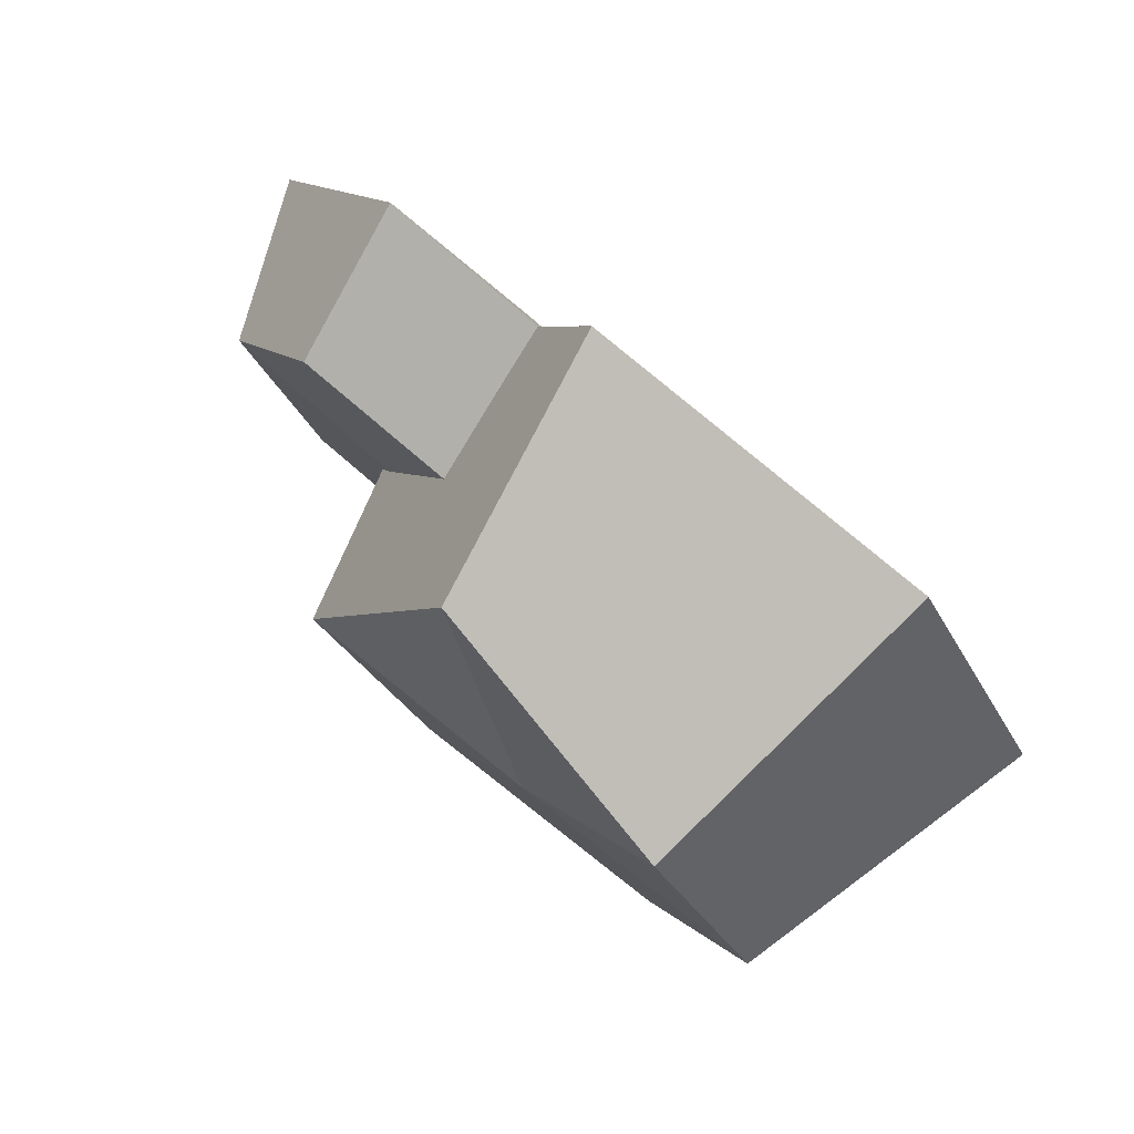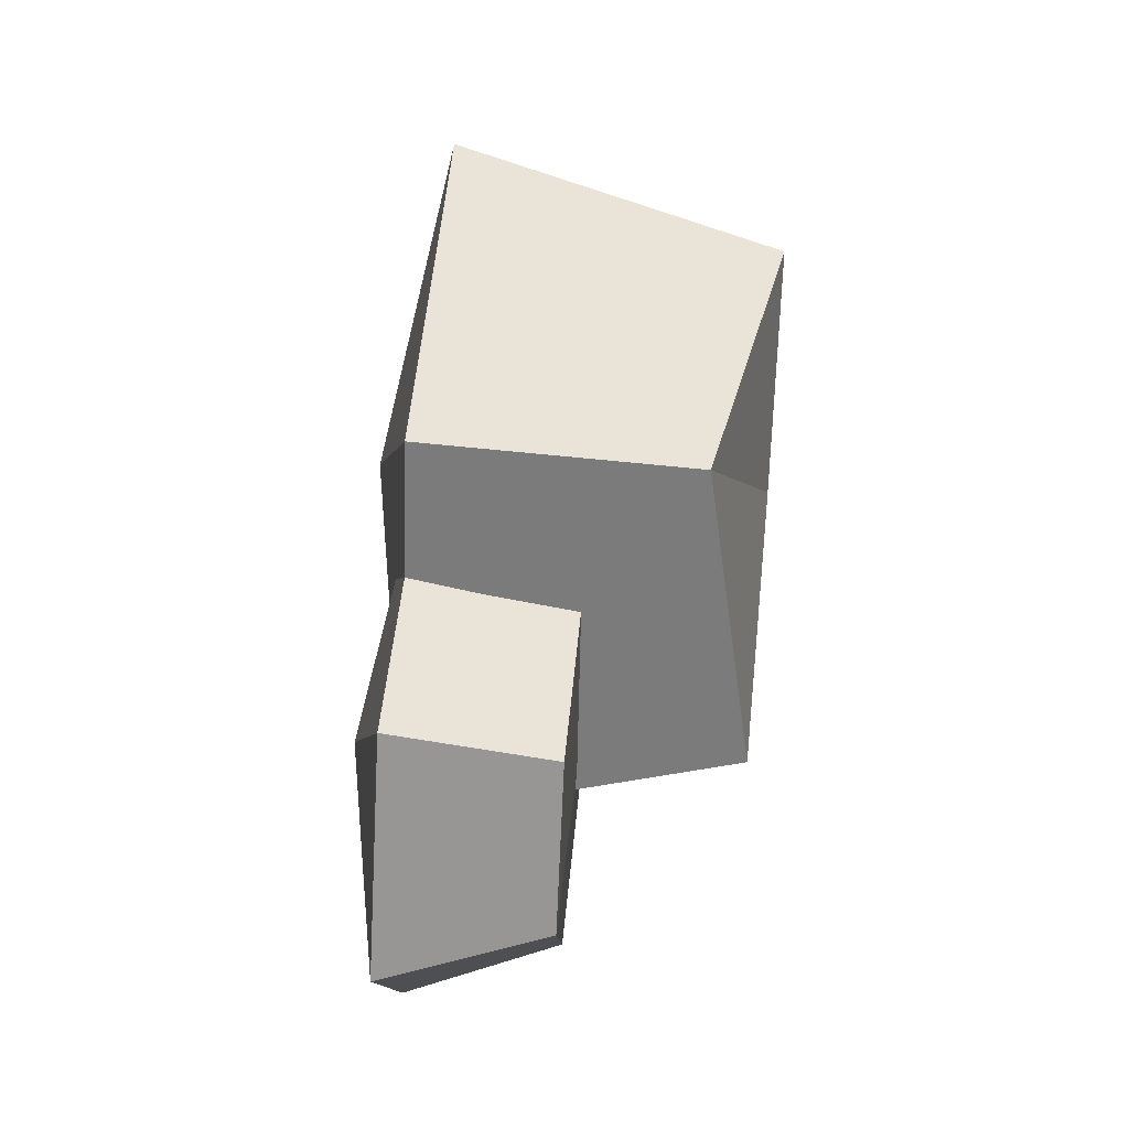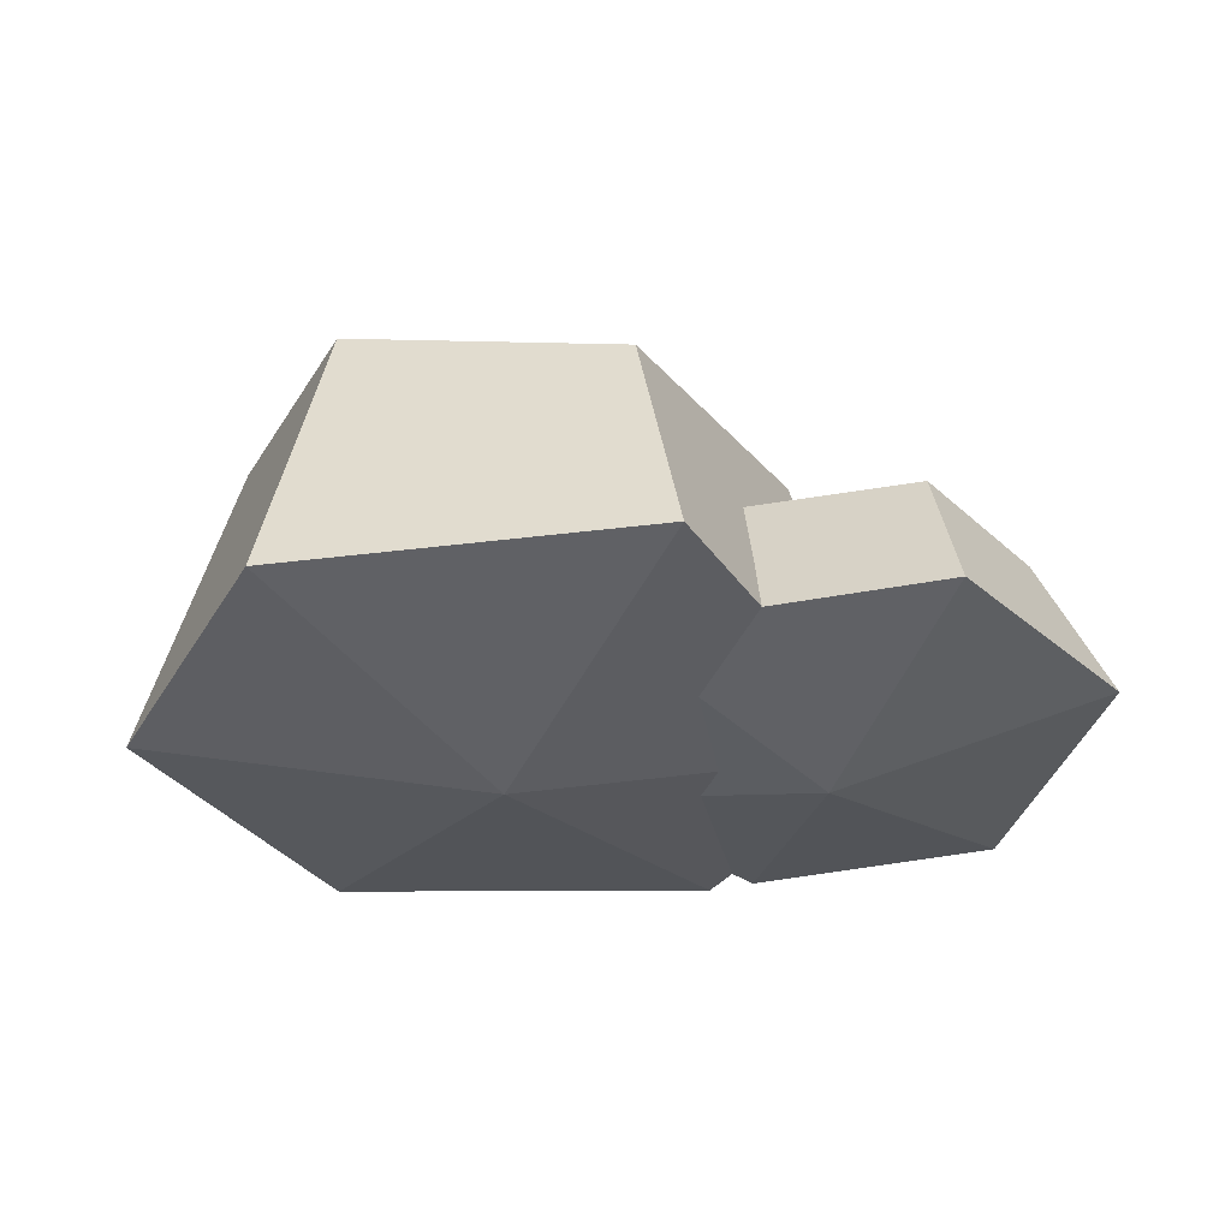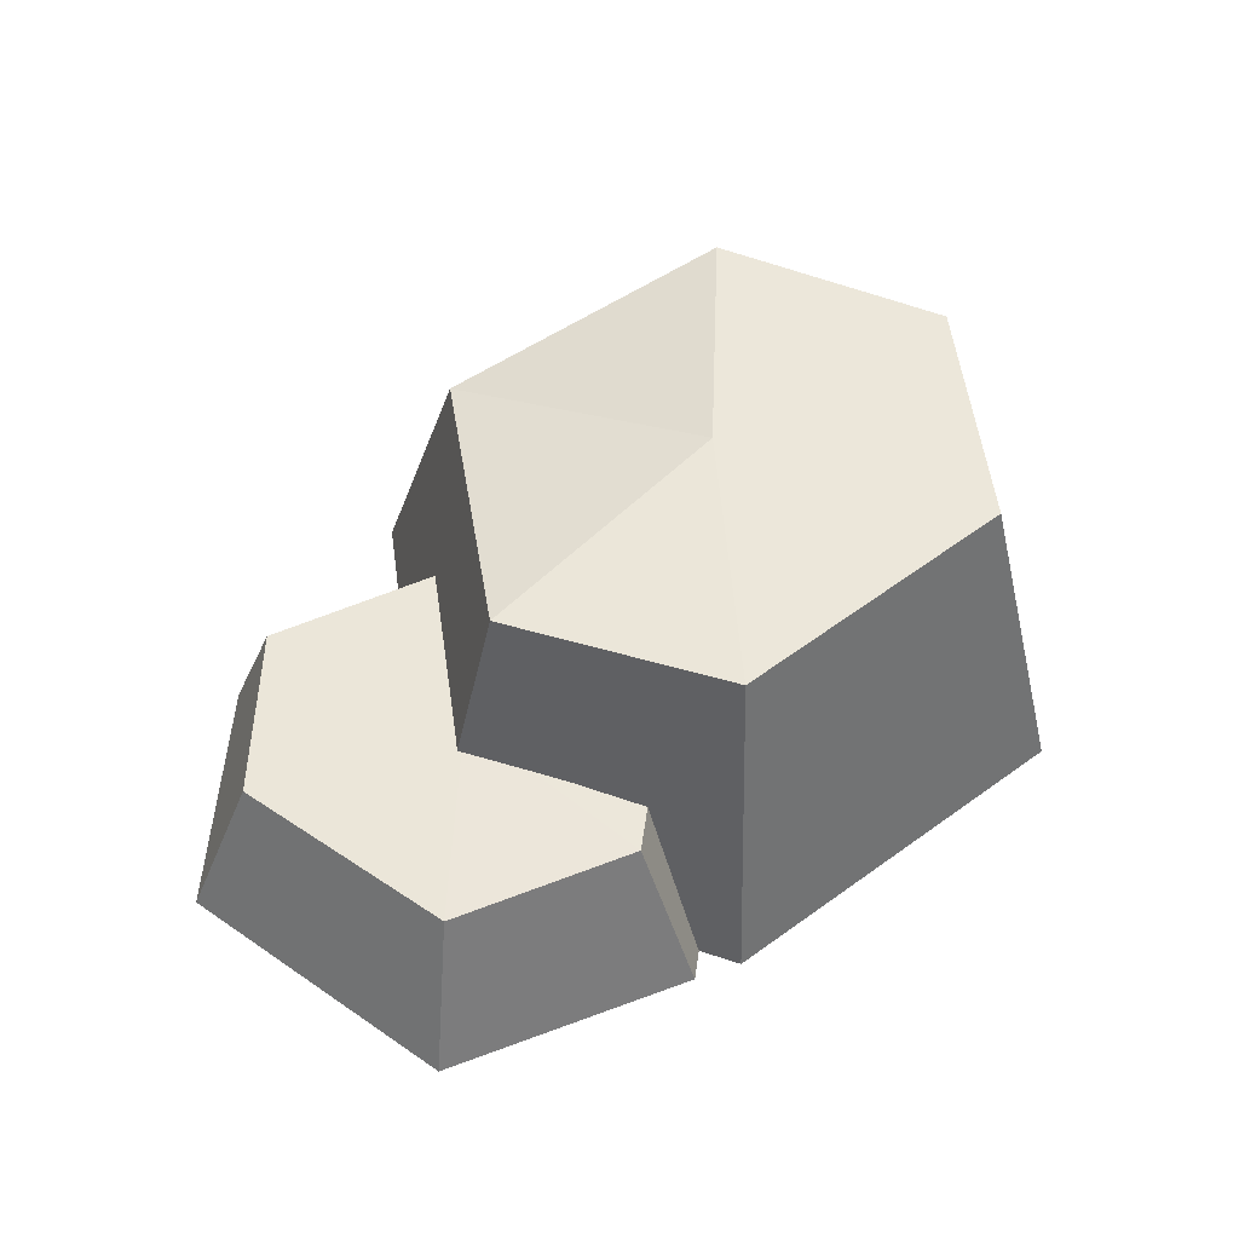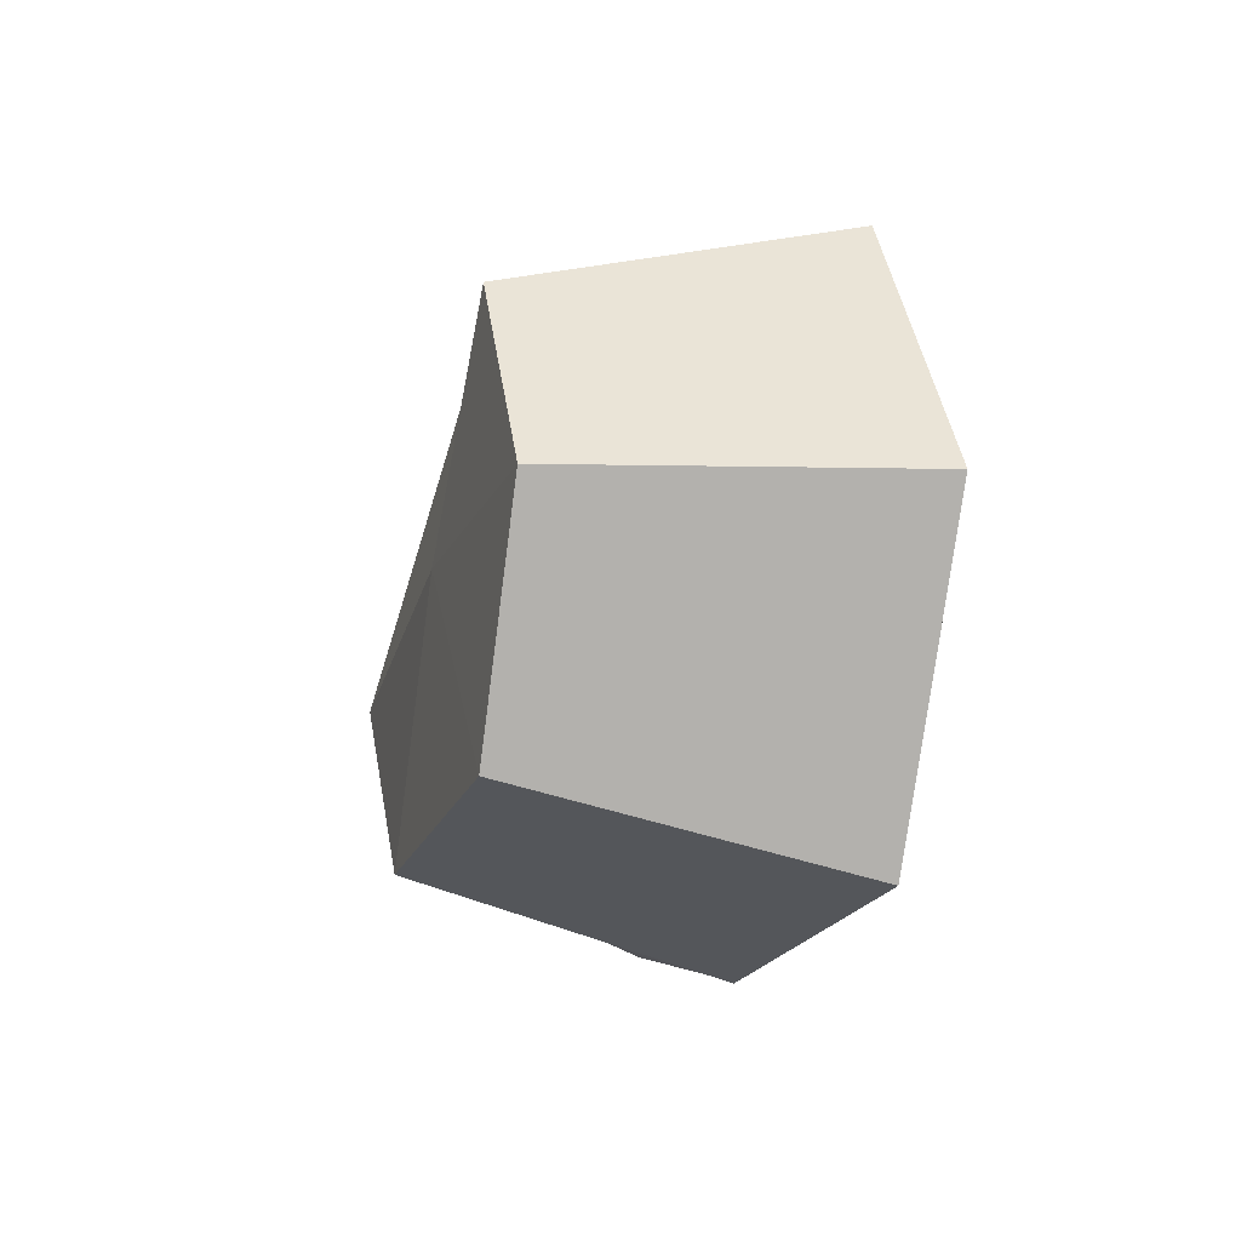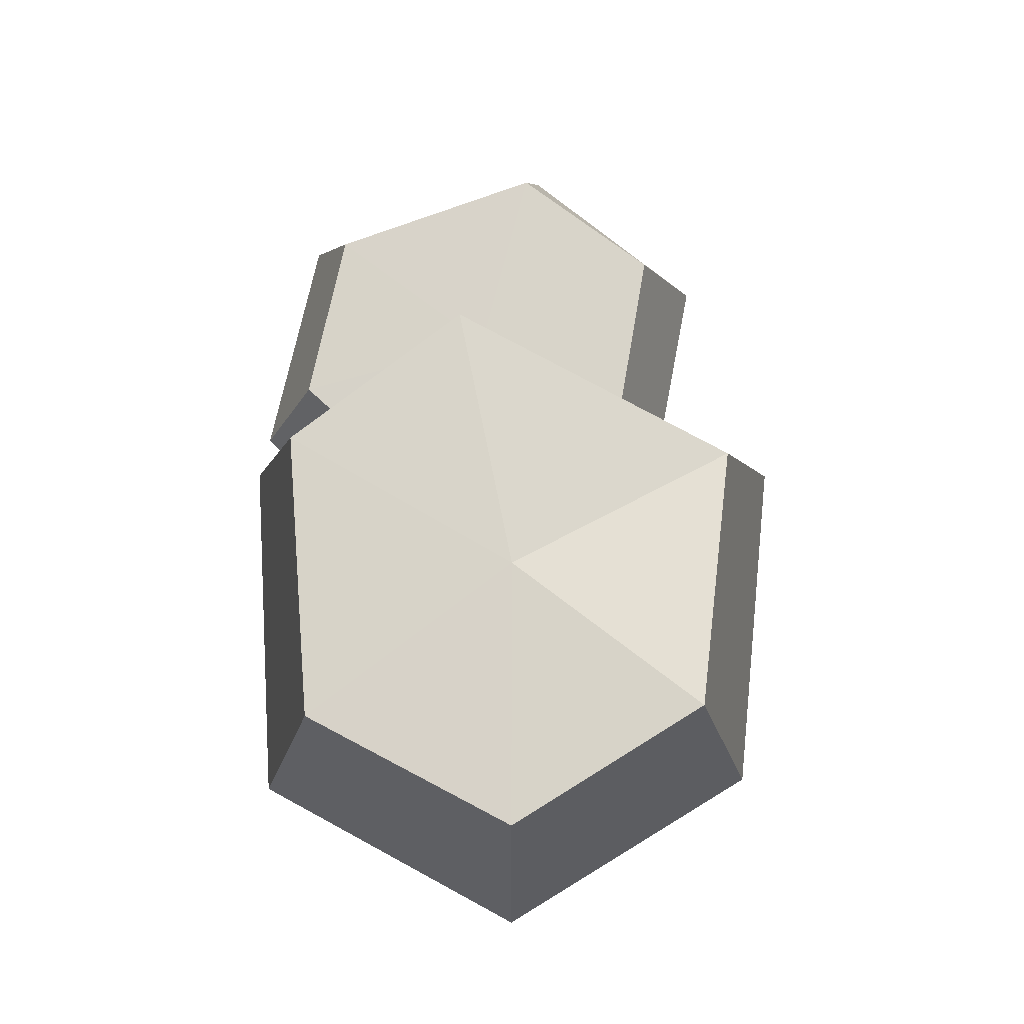
<metadata>
{"format":"obj","ext":"obj","renderer":"f3d","projection":"perspective","resolution":1024,"background":"white","views":[{"elev":78.7,"azim":-141.4,"up":"+Z"},{"elev":58.6,"azim":94.9,"up":"+Z"},{"elev":-35.7,"azim":3.8,"up":"+Y"},{"elev":53.2,"azim":145.5,"up":"+Y"},{"elev":-16.3,"azim":-106.9,"up":"+Z"},{"elev":76.4,"azim":-89.9,"up":"+Y"}]}
</metadata>
<code>
v 5.821 0 -23.42
v -23.08 0 -21.69
v -34.75 0 9.5e-05
v -22.18 0 20.63
v 5.821 0 23.42
v 19.58 0 -4.294
v 2.571 24.49 -17.8
v -19.83 24.38 -16.06
v -28.25 24.49 9.5e-05
v -18.93 24.38 15
v 2.571 19.98 17.8
v 13.08 24.38 -4.294
v -7.704 -4.963 9.5e-05
v -7.704 24.73 9.5e-05
v 34.75 0 2.455
v 27.52 0 -18.45
v 9.163 0 -22.56
v -3.422 0 -9.06
v 0.2924 0 12.11
v 23.52 0 16.52
v 29.94 11.89 1.225
v 24.05 11.77 -14.9
v 10.5 11.89 -17.78
v 1.388 11.77 -7.829
v 3.763 11.89 8.558
v 22.18 11.77 11.74
v 14.74 -4.133 -2.666
v 14.74 12.12 -2.666
f 1 2 8 7
f 2 3 9 8
f 3 4 10 9
f 4 5 11 10
f 5 6 12 11
f 6 1 7 12
f 2 1 13
f 3 2 13
f 4 3 13
f 5 4 13
f 6 5 13
f 1 6 13
f 7 8 14
f 8 9 14
f 9 10 14
f 10 11 14
f 11 12 14
f 12 7 14
f 15 16 22 21
f 16 17 23 22
f 17 18 24 23
f 18 19 25 24
f 19 20 26 25
f 20 15 21 26
f 16 15 27
f 17 16 27
f 18 17 27
f 19 18 27
f 20 19 27
f 15 20 27
f 21 22 28
f 22 23 28
f 23 24 28
f 24 25 28
f 25 26 28
f 26 21 28

</code>
